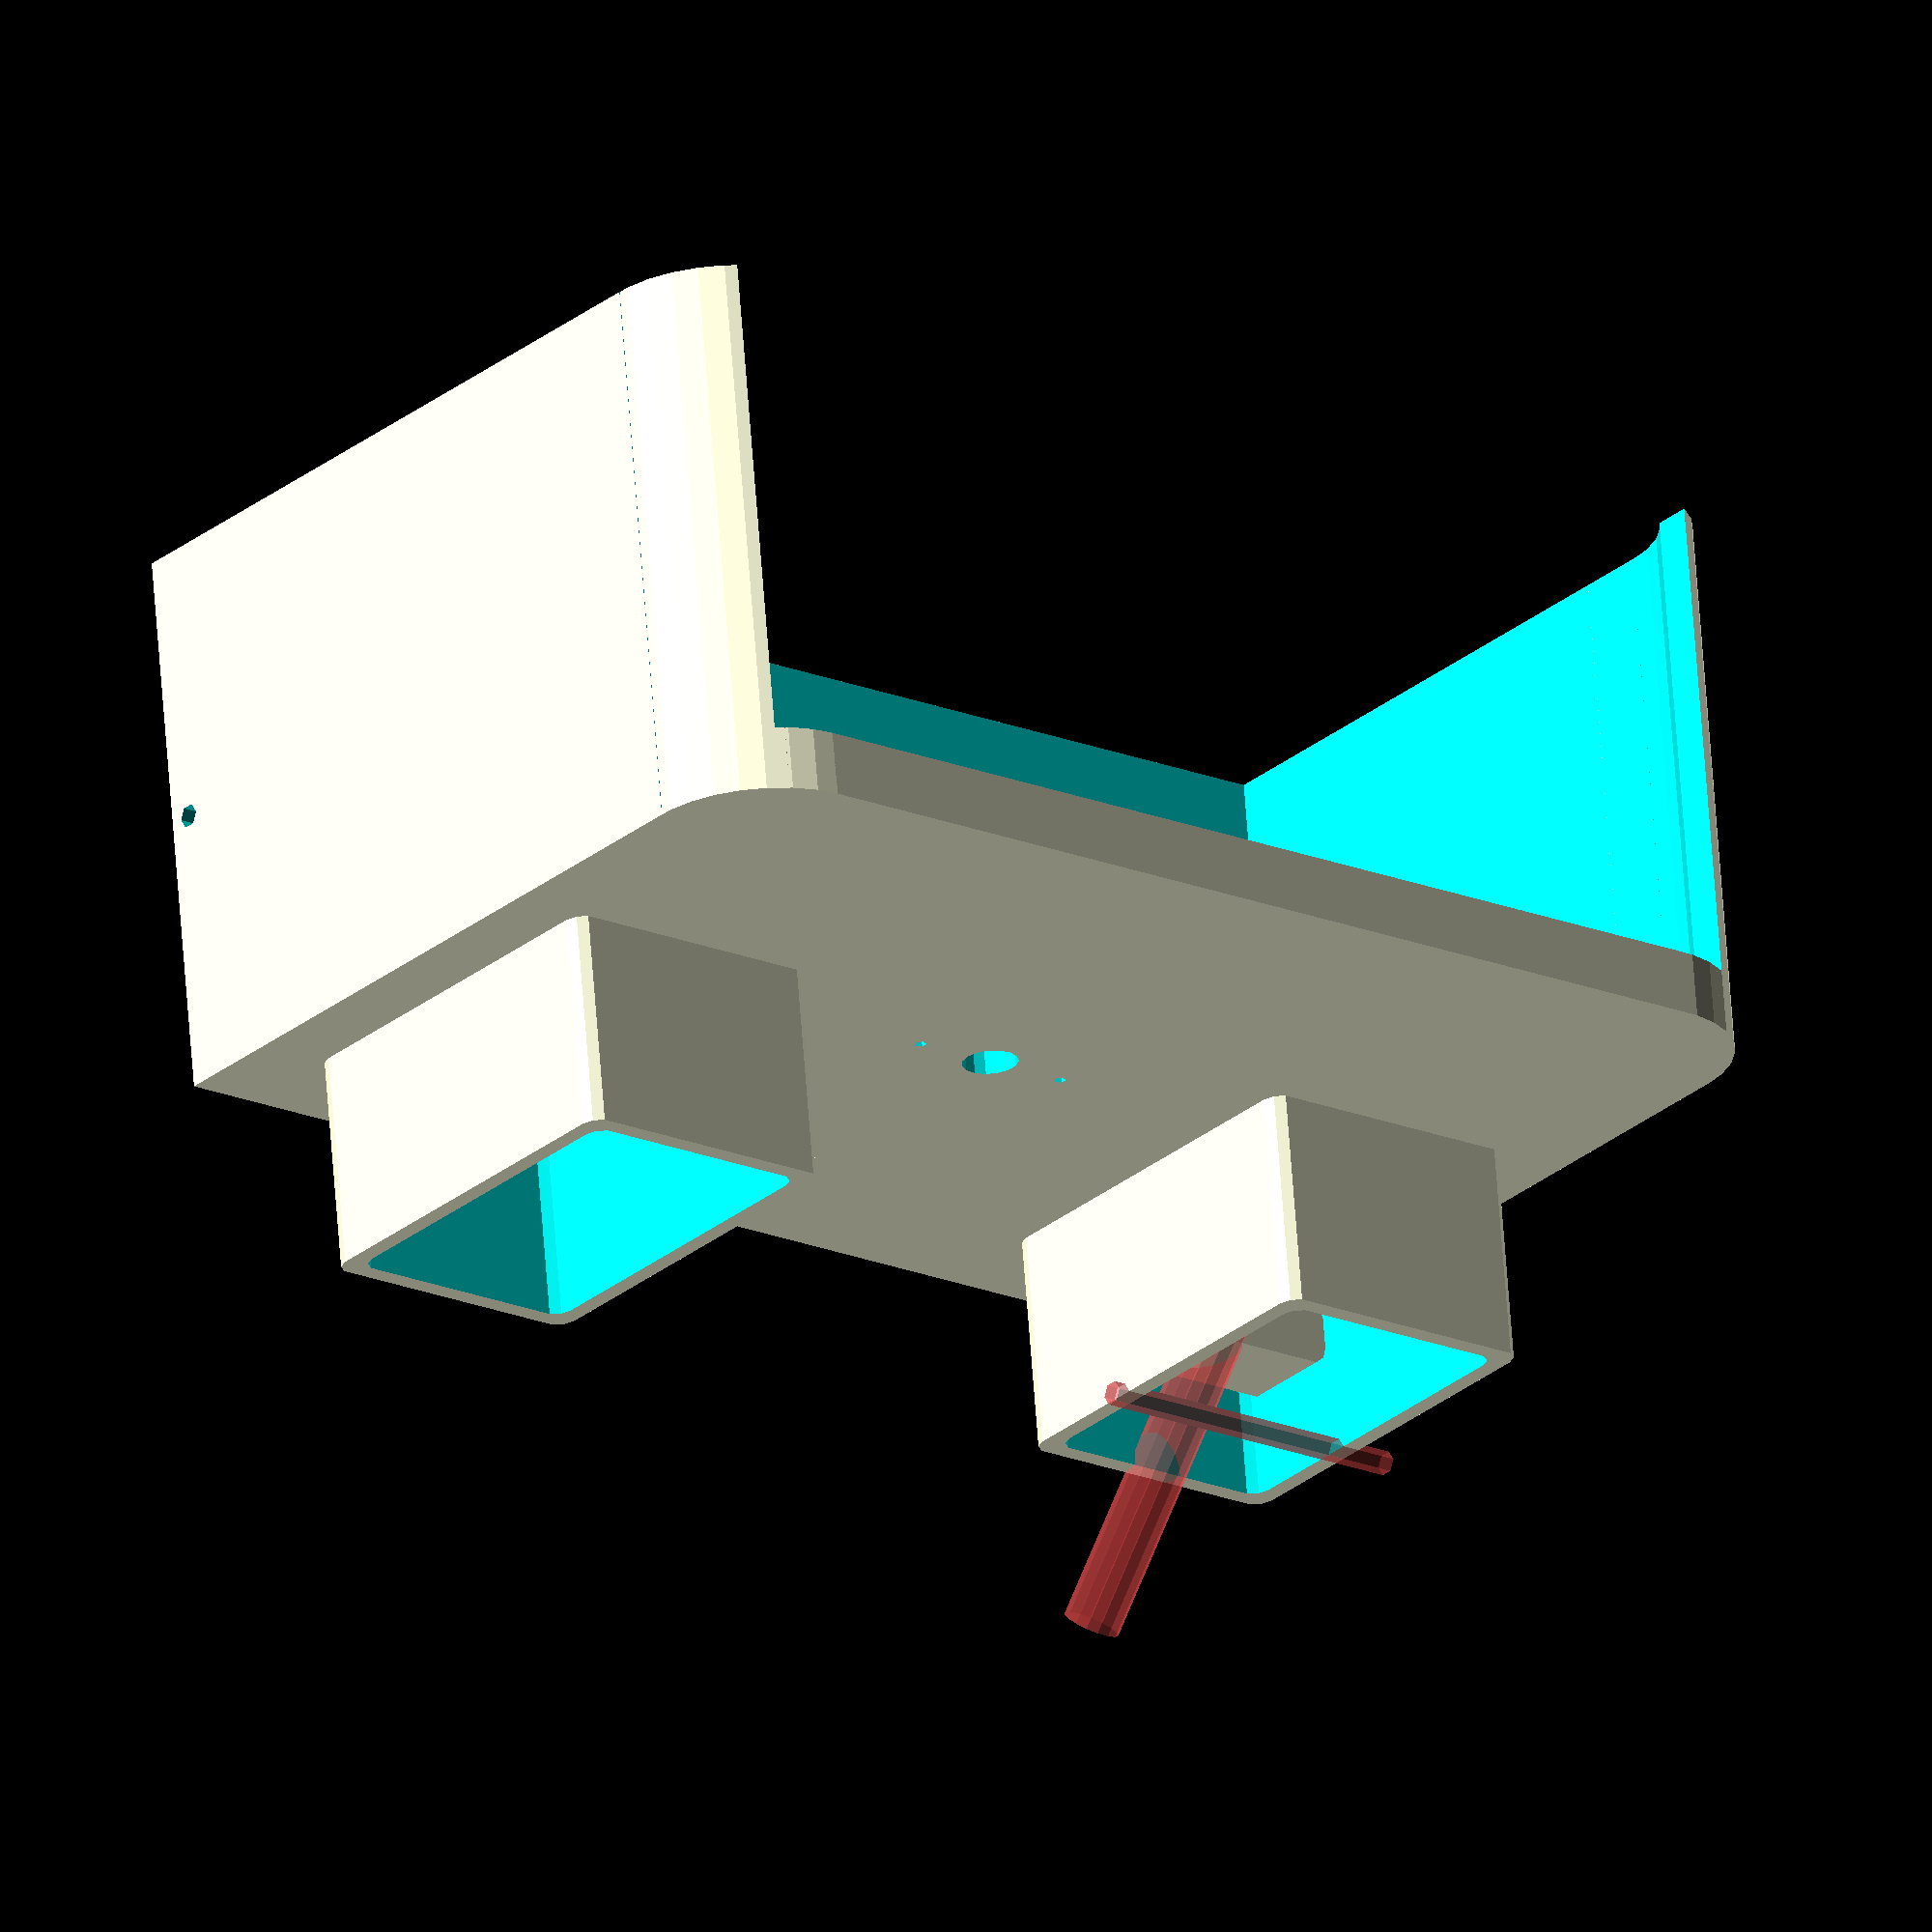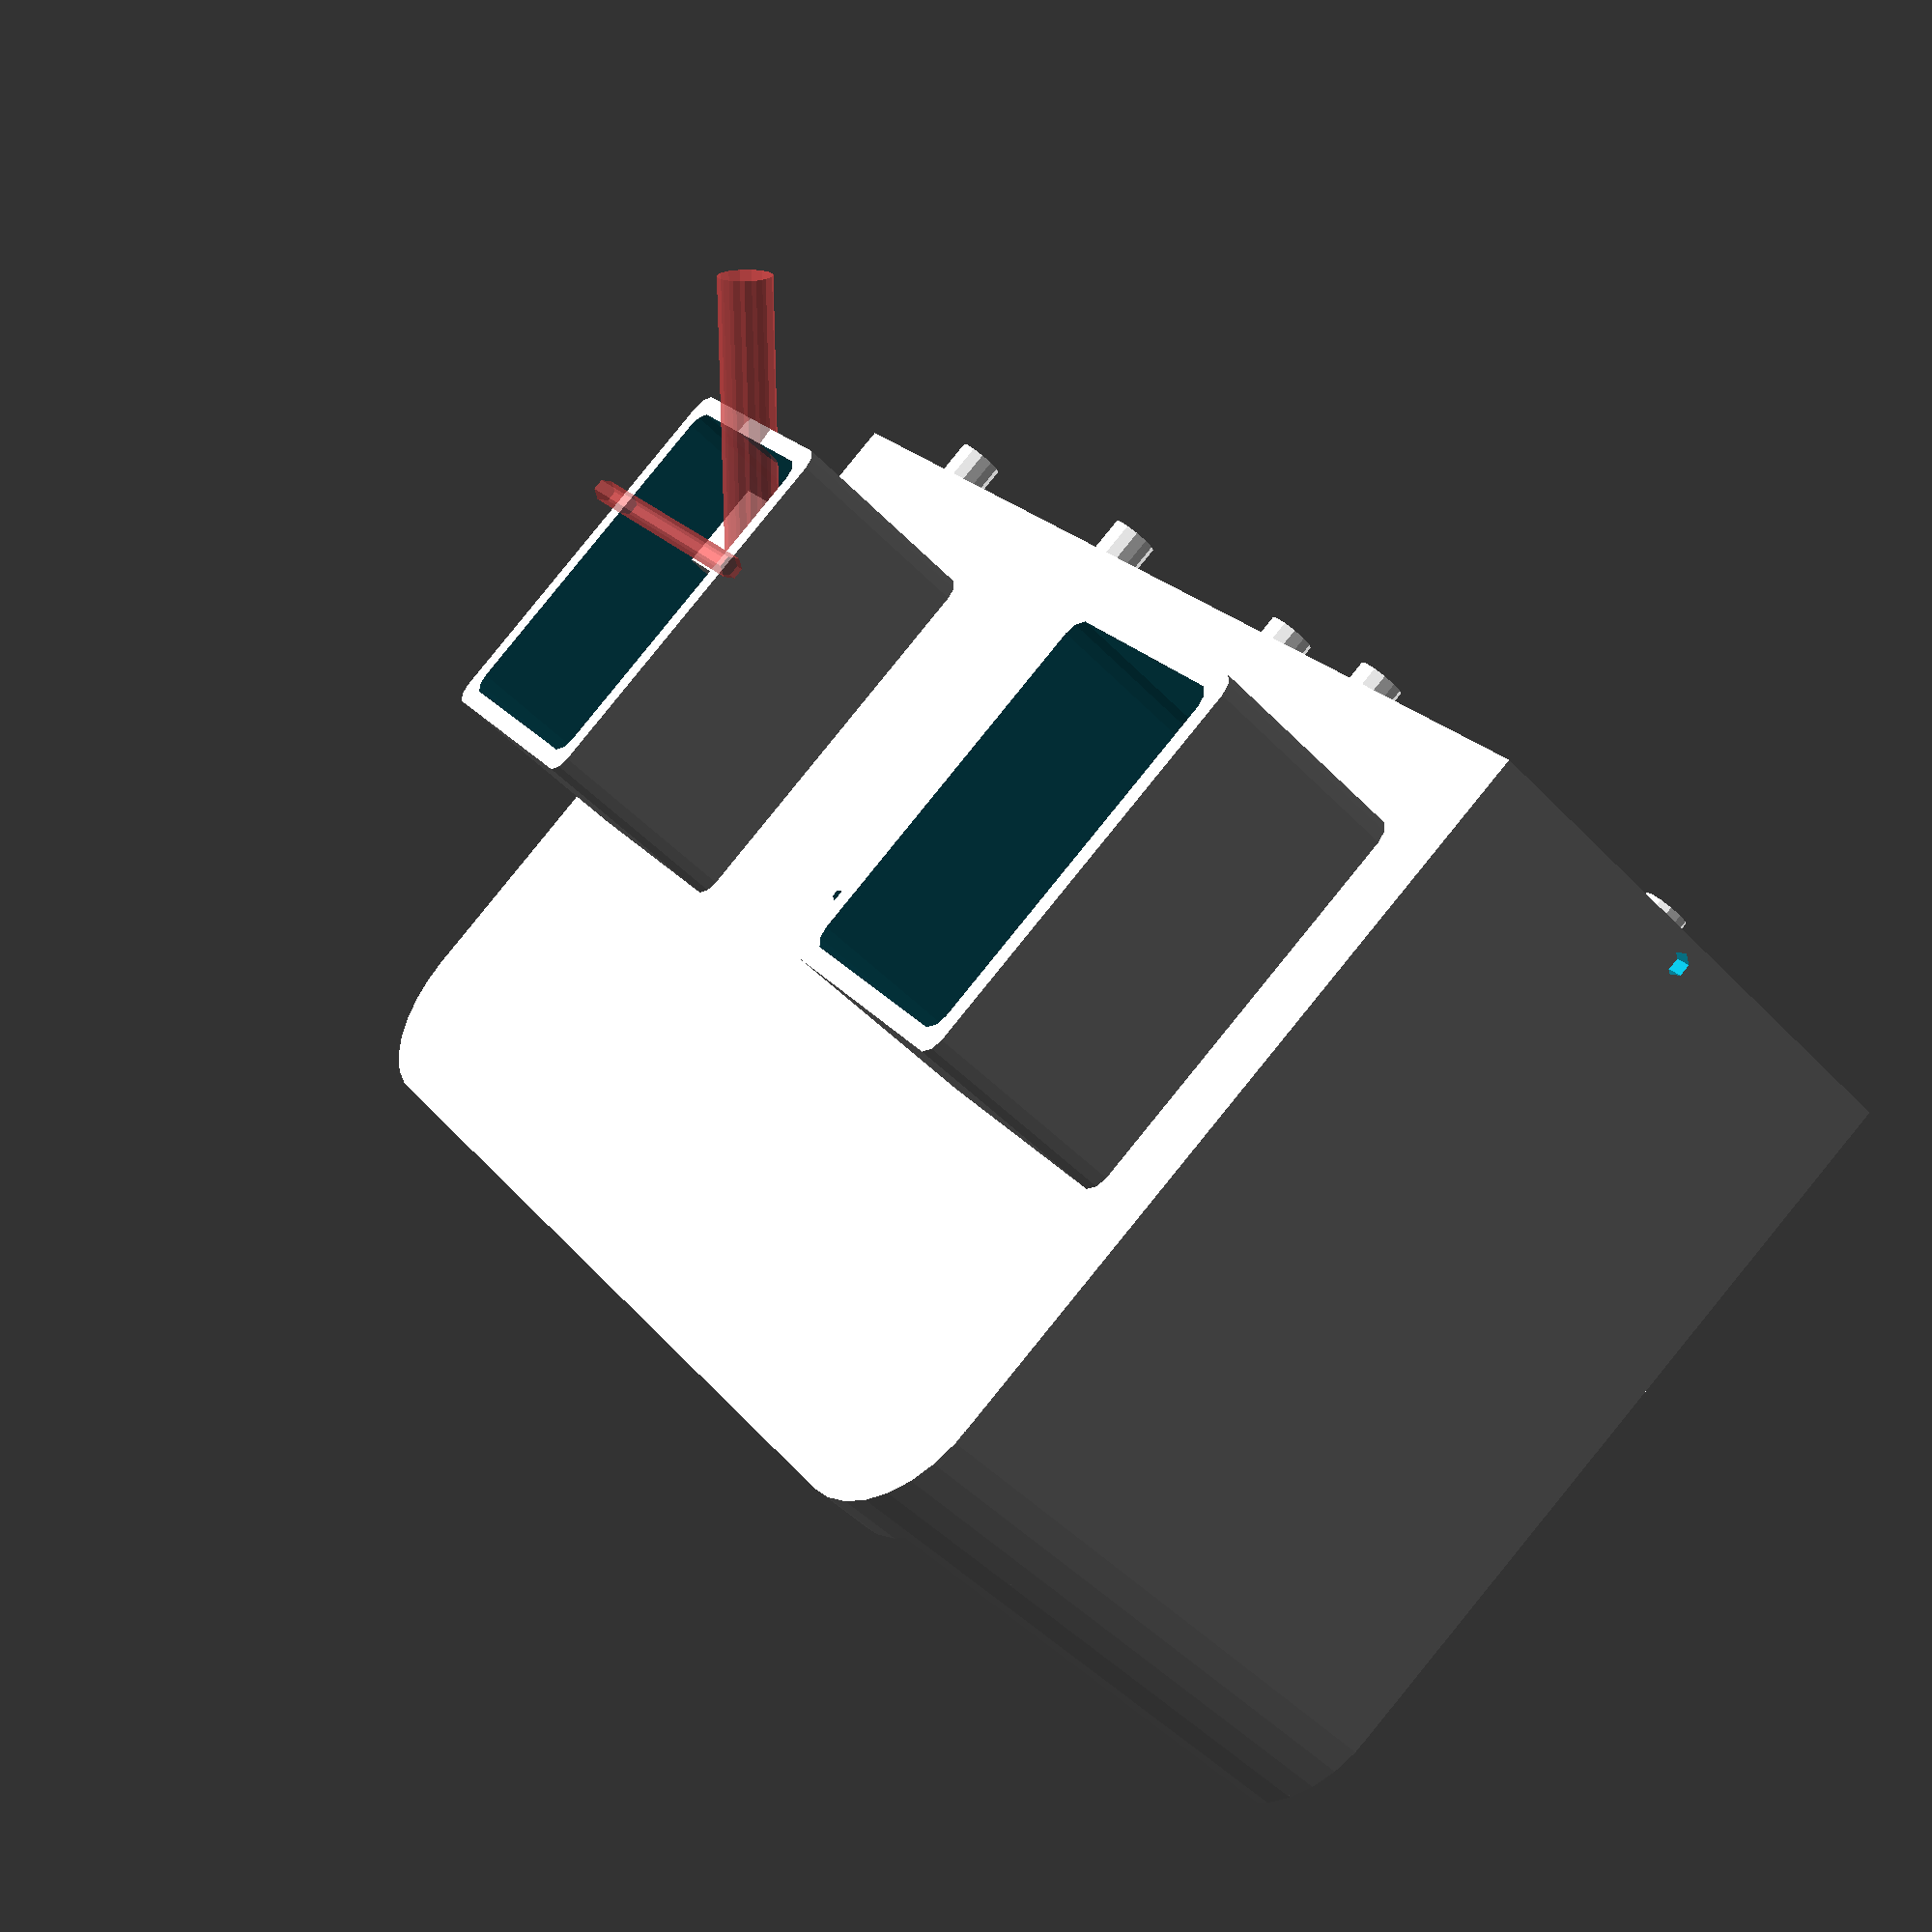
<openscad>
// frame for home cage alcohol self-administration. 
// Hao Chen
// UTHSC
 

max_w=210;
max_h=138;
max_d=90;
r=10;
fv=0.1; // for better visualization


module corner(ln=20, wd=30 ){ // a negative part for making a round corner 
	difference (){
		cube([wd,wd,ln]);
		translate([0,0,0])
		cylinder(r1=wd, r2=wd, h=ln);
	}
}

module outbox(){ // outside box for the frame
	corner_wd=20;
	corner_ln=max_d;
	difference(){
		cube([max_w-fv,max_d-fv,max_h-fv],center=true);
		union(){
			translate([max_w/2-corner_wd, max_d/2, -max_h/2+corner_wd]) rotate([90,90,0]) corner(ln=corner_ln, wd=corner_wd);
			translate([-max_w/2+corner_wd, max_d/2, -max_h/2+corner_wd]) rotate([90,180,0]) corner(ln=corner_ln, wd=corner_wd);
		}
	}
}

module innerbox(){ // inside box for the frame
	inn_w=max_w-10;
	inn_h=max_h-20;
	inn_d=max_d-7;
	corner_wd=20;
	corner_ln=max_d;
	difference(){
		cube([inn_w-fv,inn_d-fv,inn_h-fv],center=true);
		union(){
			translate([inn_w/2-corner_wd, inn_d/2, -inn_h/2+corner_wd]) rotate([90,90,0]) corner(ln=corner_ln, wd=corner_wd);
			translate([-inn_w/2+corner_wd, inn_d/2, -inn_h/2+corner_wd]) rotate([90,180,0]) corner(ln=corner_ln, wd=corner_wd);
		}
	}
}

module frame(){
	difference () {
		outbox();
		translate([0,7,-max_h/2]) cube([max_w-20,max_d-7,max_h/2], center=true);
		translate([0,7,-8]) innerbox();
	}
}

module mounting_m25(innR=1.9){  // screw 
	difference(){
		cylinder(r1=3.8, r2=3.8, h=10);
		cylinder(r1=innR, r2=innR, h=10);
	}
}

module mounting_pi(){
	mounting_m25();
	translate([58,0,0]) mounting_m25();
	translate([0,49,0]) mounting_m25();
	translate([58,49,0]) mounting_m25();
} 

module mounting_touch(){
	mounting_m25(innR=1.5);
	translate([28,0,0]) mounting_m25(innR=1.5);
} 

module mounting_RTC(){
	mounting_m25();
	translate([22.5,0,0]) mounting_m25();
}

module mounting_screws(){
	translate([-94,-31.5, max_h/2-2]) mounting_pi();
//	#translate([-97.5,-35.0, max_h/2-2]) cube([85, 56,2]);//the pi
	translate([4,-21.5, max_h/2-2]) mounting_touch();
	translate([40,25, max_h/2-2]) mounting_RTC();
}




module top_groove(){  // for the top cover
	difference(){
		translate([0,0,max_h/2-4])
		cube([204, 79, 10], center=true);
		translate([0,0,max_h/2-4])
		cube([204-8, 79-8,11], center=true);
	}
}

module round_corner_box( r0=10, wd=20, ht=30, lg=40) {  // generic 
	hull(){
	translate([wd/2,lg/2,0])
	cylinder(r1=r0, r2=r0, h=ht);
	translate([wd/2,-lg/2,0]) cylinder(r1=r0, r2=r0,h=ht);
	translate([-wd/2,-lg/2,0]) cylinder(r1=r0, r2=r0,h=ht);
	translate([-wd/2,lg/2,0]) cylinder(r1=r0, r2=r0,h=ht);
	}
}

module motion_sensor (){
	translate([-14,0,5])
	cylinder(r1=1,r2=1,h=7);
	translate([14,0,5])
	cylinder(r1=1,r2=1,h=7);
	cylinder(r1=4.5,r2=4.5, h=20);
	cylinder(r1=20,r2=4.5, h=6);
}

difference(){
		pw=40;// spout holder width x 
 		ph=40;// spout holder length y
		pg=60;// spout holder height z
		sh_x=70;// spout holder box x

	union(){
		frame();
		translate([-1*sh_x,-40,20]) rotate([90,0,0]) round_corner_box(r0=3,wd=pw, ht=ph,lg=pg); //spout holder
		translate([sh_x,-40,20]) rotate([90,0,0]) round_corner_box(r0=3,wd=pw, ht=ph,lg=pg);
	}
	union(){
		top_groove();
		rotate([90,0,0]) translate([0,0,34]) 	motion_sensor();
		translate([-max_w/2,0,65]) rotate([0,90,0])  cylinder(r1=1.9, r2=1.9, h=10); //screw hole for the top cover on the side;
		translate([max_w/2-10,0,65]) rotate([0,90,0])  cylinder(r1=1.9, r2=1.9, h=10); //screw hole for the top cover on the side; 
		translate([70,-30,20]) rotate([90,0,0]) round_corner_box(r0=3,wd=pw-6, ht=ph*1.4,lg=pg-6); // spout holder 
		translate([-70,-30,20]) rotate([90,0,0]) round_corner_box(r0=3,wd=pw-6, ht=ph*1.4,lg=pg-6); // spout holder
	}
}
mounting_screws();


sh_x=70;
		pw=40;// spout holder
#		translate([-100,-80,30]) rotate([0,90,0])  cylinder(r1=1.9, r2=1.9, h=55); //screw hole for the top cover on the side; 
#		translate([-1*sh_x,-60,30]) rotate([45,00,0])  cylinder(r1=4.6, r2=4.6, h=55); //screw hole for the top cover on the side; 
translate([-1*sh_x, -60, 30]) round_corner_box(r0=3, wd=pw-7, ht=15, lg=5);


// hex hole 14 x 8.4 x 4.1
// r=1.8 for screw to for wire

</openscad>
<views>
elev=27.4 azim=5.4 roll=141.6 proj=o view=solid
elev=92.9 azim=56.4 roll=320.9 proj=p view=solid
</views>
